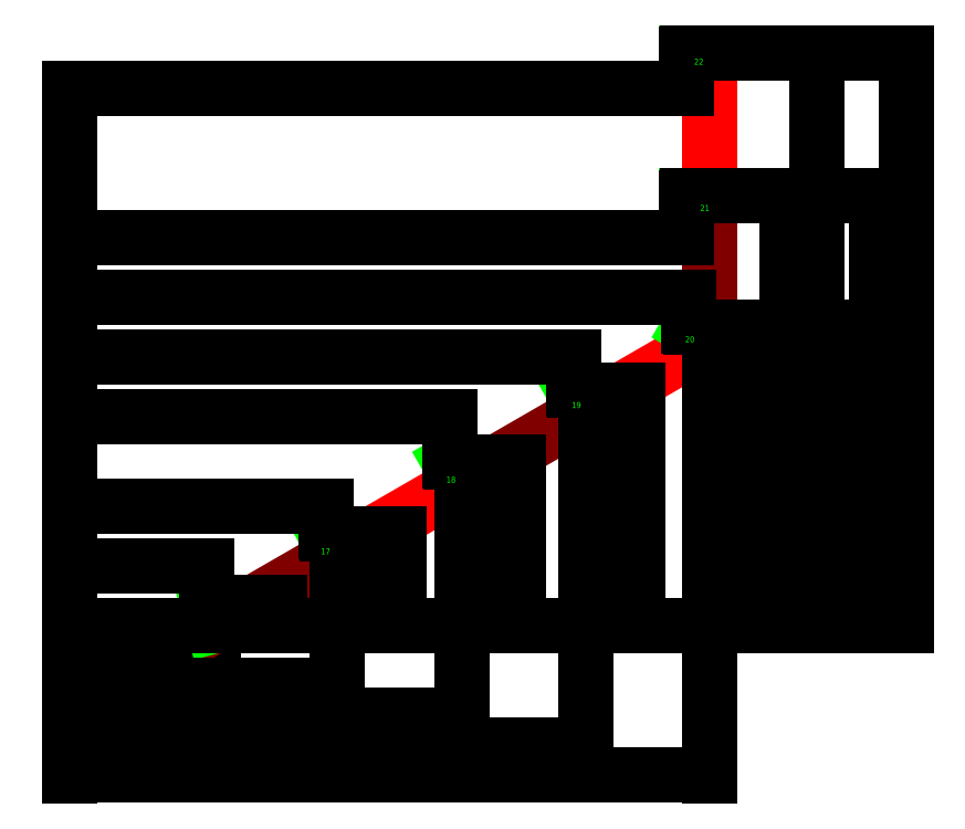
<metadata>
{"format":"dxf","ext":"dxf","renderer":"ezdxf+matplotlib","layout":"modelspace","background":"white","min_lineweight":24,"dpi":150}
</metadata>
<code>
0
SECTION
2
ENTITIES
0
LINE
8
Swag1
10
0
20
0
11
48
21
0
0
LINE
8
Cane
10
0
20
0
11
4.898e-16
21
8
0
DIMENSION
8
Dim-H
2
*D1
10
48
20
-10
30
0
11
24
21
-8.5
31
0
70
   32
71
    5
3
Standard
53
0
210
0
220
0
230
1
13
0
23
0
33
0
14
48
24
0
34
0
0
MTEXT
8
Cane
10
44
20
4
30
0
40
2
41
2
71
    1
72
    1
1
16
7
iso
210
0
220
0
230
1
50
0
73
    2
44
1
0
MTEXT
8
Cane
10
-4
20
6
30
0
40
2
41
2
71
    1
72
    1
1
15
7
iso
210
0
220
0
230
1
50
0
73
    2
44
1
0
LINE
8
Swag2
10
48
20
0
11
89.57
21
24
0
LINE
8
Swag1
10
89.57
20
24
11
131.1
21
48
0
LINE
8
Swag1
10
172.7
20
72
11
214.3
21
96
0
LINE
8
Swag1
10
214.3
20
144
11
214.3
21
192
0
LINE
8
Swag2
10
131.1
20
48
11
172.7
21
72
0
LINE
8
Swag2
10
214.3
20
96
11
214.3
21
144
0
LINE
8
Cane
10
48
20
0
11
45.93
21
7.727
0
LINE
8
Cane
10
89.57
20
24
11
85.57
21
30.93
0
LINE
8
Cane
10
131.1
20
48
11
127.1
21
54.93
0
LINE
8
Cane
10
172.7
20
72
11
168.7
21
78.93
0
LINE
8
Cane
10
214.3
20
144
11
206.3
21
144
0
LINE
8
Cane
10
214.3
20
192
11
206.3
21
192
0
LINE
8
Cane
10
214.3
20
96
11
207.3
21
100
0
DIMENSION
8
Dim-H
2
*D2
10
89.57
20
-20
30
0
11
44.78
21
-18.5
31
0
70
   32
71
    5
3
Standard
53
0
210
0
220
0
230
1
13
0
23
0
33
0
14
89.57
24
24
34
0
0
DIMENSION
8
Dim-H
2
*D3
10
131.1
20
-30
30
0
11
65.57
21
-28.5
31
0
70
   32
71
    5
3
Standard
53
0
210
0
220
0
230
1
13
0
23
0
33
0
14
131.1
24
48
34
0
0
DIMENSION
8
Dim-H
2
*D4
10
172.7
20
-40
30
0
11
86.35
21
-38.5
31
0
70
   32
71
    5
3
Standard
53
0
210
0
220
0
230
1
13
0
23
0
33
0
14
172.7
24
72
34
0
0
DIMENSION
8
Dim-H
2
*D5
10
214.3
20
-50
30
0
11
107.1
21
-48.5
31
0
70
   32
71
    5
3
Standard
53
0
210
0
220
0
230
1
13
0
23
0
33
0
14
214.3
24
96
34
0
0
DIMENSION
8
DimH
2
*D6
10
45.93
20
20
30
0
11
22.96
21
21.5
31
0
70
   32
71
    5
3
Standard
53
0
210
0
220
0
230
1
13
0
23
0
33
0
14
45.93
24
7.727
34
0
0
DIMENSION
8
DimH
2
*D7
10
85.57
20
40
30
0
11
42.78
21
41.5
31
0
70
   32
71
    5
3
Standard
53
0
210
0
220
0
230
1
13
0
23
0
33
0
14
85.57
24
30.93
34
0
0
DIMENSION
8
DimH
2
*D8
10
127.1
20
70
30
0
11
63.57
21
71.5
31
0
70
   32
71
    5
3
Standard
53
0
210
0
220
0
230
1
13
0
23
0
33
0
14
127.1
24
54.93
34
0
0
DIMENSION
8
DimH
2
*D9
10
168.7
20
90
30
0
11
84.35
21
91.5
31
0
70
   32
71
    5
3
Standard
53
0
210
0
220
0
230
1
13
0
23
0
33
0
14
168.7
24
78.93
34
0
0
DIMENSION
8
DimH
2
*D10
10
207.3
20
110
30
0
11
103.7
21
111.5
31
0
70
   32
71
    5
3
Standard
53
0
210
0
220
0
230
1
13
0
23
0
33
0
14
207.3
24
100
34
0
0
DIMENSION
8
DimH
2
*D11
10
206.3
20
130
30
0
11
103.1
21
131.5
31
0
70
   32
71
    5
3
Standard
53
0
210
0
220
0
230
1
13
0
23
0
33
0
14
206.3
24
144
34
0
0
DIMENSION
8
DimH
2
*D12
10
206.3
20
180
30
0
11
103.1
21
181.5
31
0
70
   32
71
    5
3
Standard
53
0
210
0
220
0
230
1
13
0
23
0
33
0
14
206.3
24
192
34
0
0
DIMENSION
8
Dim-V
2
*D13
10
100
20
24
30
0
11
98.5
21
12
31
0
70
   32
71
    5
3
Standard
53
0
210
0
220
0
230
1
13
0
23
0
33
0
14
89.57
24
24
34
0
50
90
0
DIMENSION
8
Dim-V
2
*D14
10
140
20
48
30
0
11
138.5
21
24
31
0
70
   32
71
    5
3
Standard
53
0
210
0
220
0
230
1
13
0
23
0
33
0
14
131.1
24
48
34
0
50
90
0
DIMENSION
8
Dim-V
2
*D15
10
180
20
72
30
0
11
178.5
21
36
31
0
70
   32
71
    5
3
Standard
53
0
210
0
220
0
230
1
13
0
23
0
33
0
14
172.7
24
72
34
0
50
90
0
DIMENSION
8
Dim-V
2
*D16
10
230
20
96
30
0
11
228.5
21
48
31
0
70
   32
71
    5
3
Standard
53
0
210
0
220
0
230
1
13
0
23
0
33
0
14
214.3
24
96
34
0
50
90
0
DIMENSION
8
Dim-V
2
*D17
10
240
20
144
30
0
11
238.5
21
72
31
0
70
   32
71
    5
3
Standard
53
0
210
0
220
0
230
1
13
0
23
0
33
0
14
214.3
24
144
34
0
50
90
0
DIMENSION
8
Dim-V
2
*D18
10
250
20
192
30
0
11
248.5
21
96
31
0
70
   32
71
    5
3
Standard
53
0
210
0
220
0
230
1
13
0
23
0
33
0
14
214.3
24
192
34
0
50
90
0
DIMENSION
8
DimV
2
*D19
10
70
20
7.727
30
0
11
68.5
21
3.864
31
0
70
   32
71
    5
3
Standard
53
0
210
0
220
0
230
1
13
0
23
0
33
0
14
45.93
24
7.727
34
0
50
90
0
DIMENSION
8
DimV
2
*D20
10
110
20
30.93
30
0
11
108.5
21
15.46
31
0
70
   32
71
    5
3
Standard
53
0
210
0
220
0
230
1
13
0
23
0
33
0
14
85.57
24
30.93
34
0
50
90
0
DIMENSION
8
DimV
2
*D21
10
150
20
54.93
30
0
11
148.5
21
27.46
31
0
70
   32
71
    5
3
Standard
53
0
210
0
220
0
230
1
13
0
23
0
33
0
14
127.1
24
54.93
34
0
50
90
0
DIMENSION
8
DimV
2
*D22
10
190
20
78.93
30
0
11
188.5
21
39.46
31
0
70
   32
71
    5
3
Standard
53
0
210
0
220
0
230
1
13
0
23
0
33
0
14
168.7
24
78.93
34
0
50
90
0
DIMENSION
8
DimV
2
*D23
10
260
20
100
30
0
11
258.5
21
50
31
0
70
   32
71
    5
3
Standard
53
0
210
0
220
0
230
1
13
0
23
0
33
0
14
207.3
24
100
34
0
50
90
0
DIMENSION
8
DimV
2
*D24
10
270
20
144
30
0
11
268.5
21
72
31
0
70
   32
71
    5
3
Standard
53
0
210
0
220
0
230
1
13
0
23
0
33
0
14
206.3
24
144
34
0
50
90
0
DIMENSION
8
DimV
2
*D25
10
280
20
192
30
0
11
278.5
21
96
31
0
70
   32
71
    5
3
Standard
53
0
210
0
220
0
230
1
13
0
23
0
33
0
14
206.3
24
192
34
0
50
90
0
MTEXT
8
Cane
10
209
20
190
30
0
40
2
41
2.444
71
    1
72
    1
1
22
7
iso
210
0
220
0
230
1
50
0
73
    2
44
1
0
MTEXT
8
Cane
10
211
20
141
30
0
40
2
41
2
71
    1
72
    1
1
21
7
iso
210
0
220
0
230
1
50
0
73
    2
44
1
0
MTEXT
8
Cane
10
206
20
97
30
0
40
2
41
2.444
71
    1
72
    1
1
20
7
iso
210
0
220
0
230
1
50
0
73
    2
44
1
0
MTEXT
8
Cane
10
168
20
75
30
0
40
2
41
2
71
    1
72
    1
1
19
7
iso
210
0
220
0
230
1
50
0
73
    2
44
1
0
MTEXT
8
Cane
10
126
20
50
30
0
40
2
41
2
71
    1
72
    1
1
18
7
iso
210
0
220
0
230
1
50
0
73
    2
44
1
0
MTEXT
8
Cane
10
84
20
26
30
0
40
2
41
2
71
    1
72
    1
1
17
7
iso
210
0
220
0
230
1
50
0
73
    2
44
1
0
ENDSEC
0
EOF

</code>
